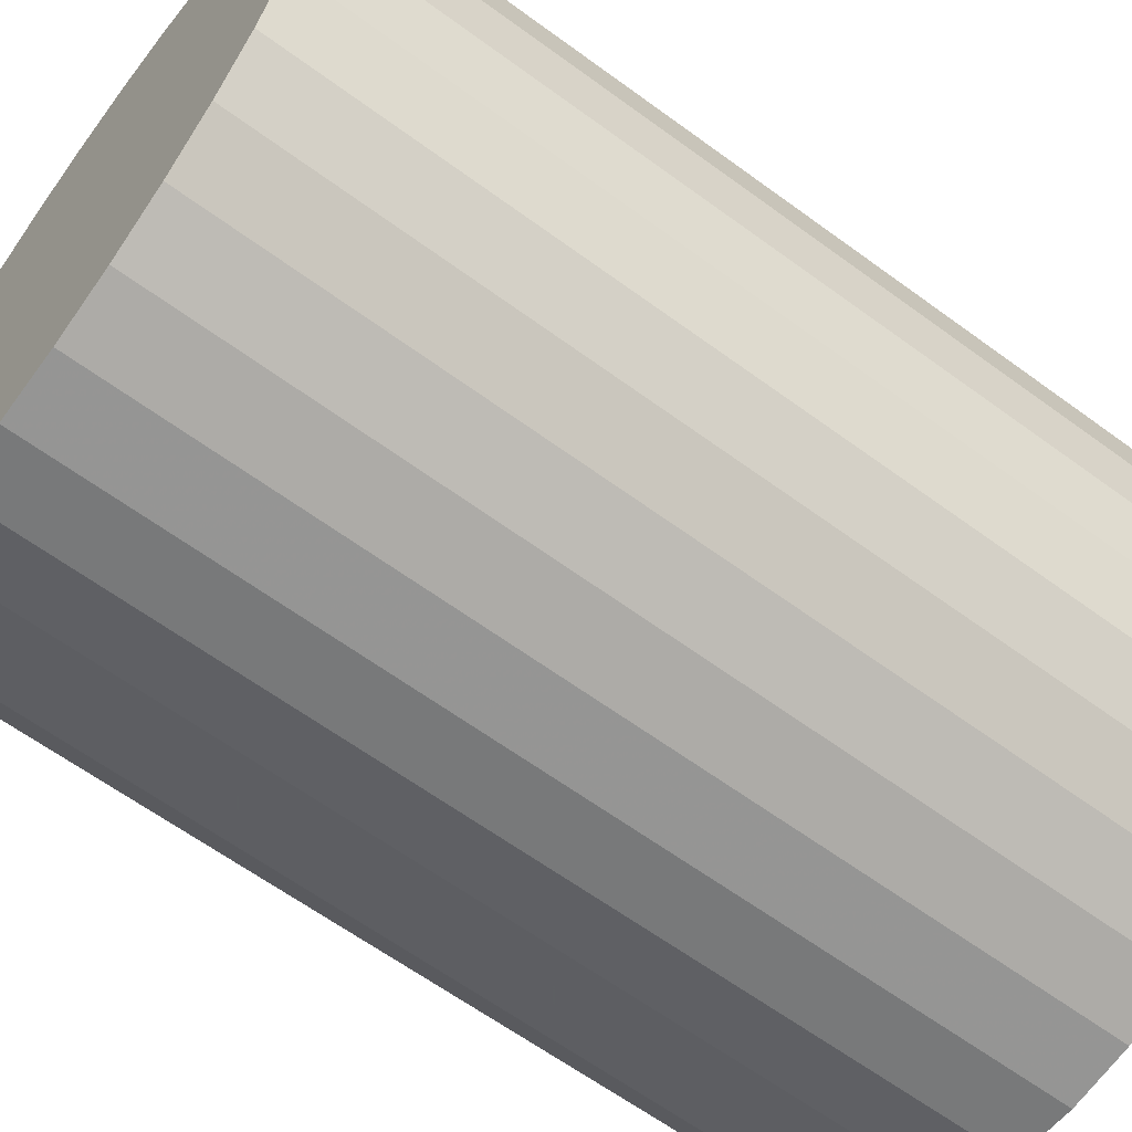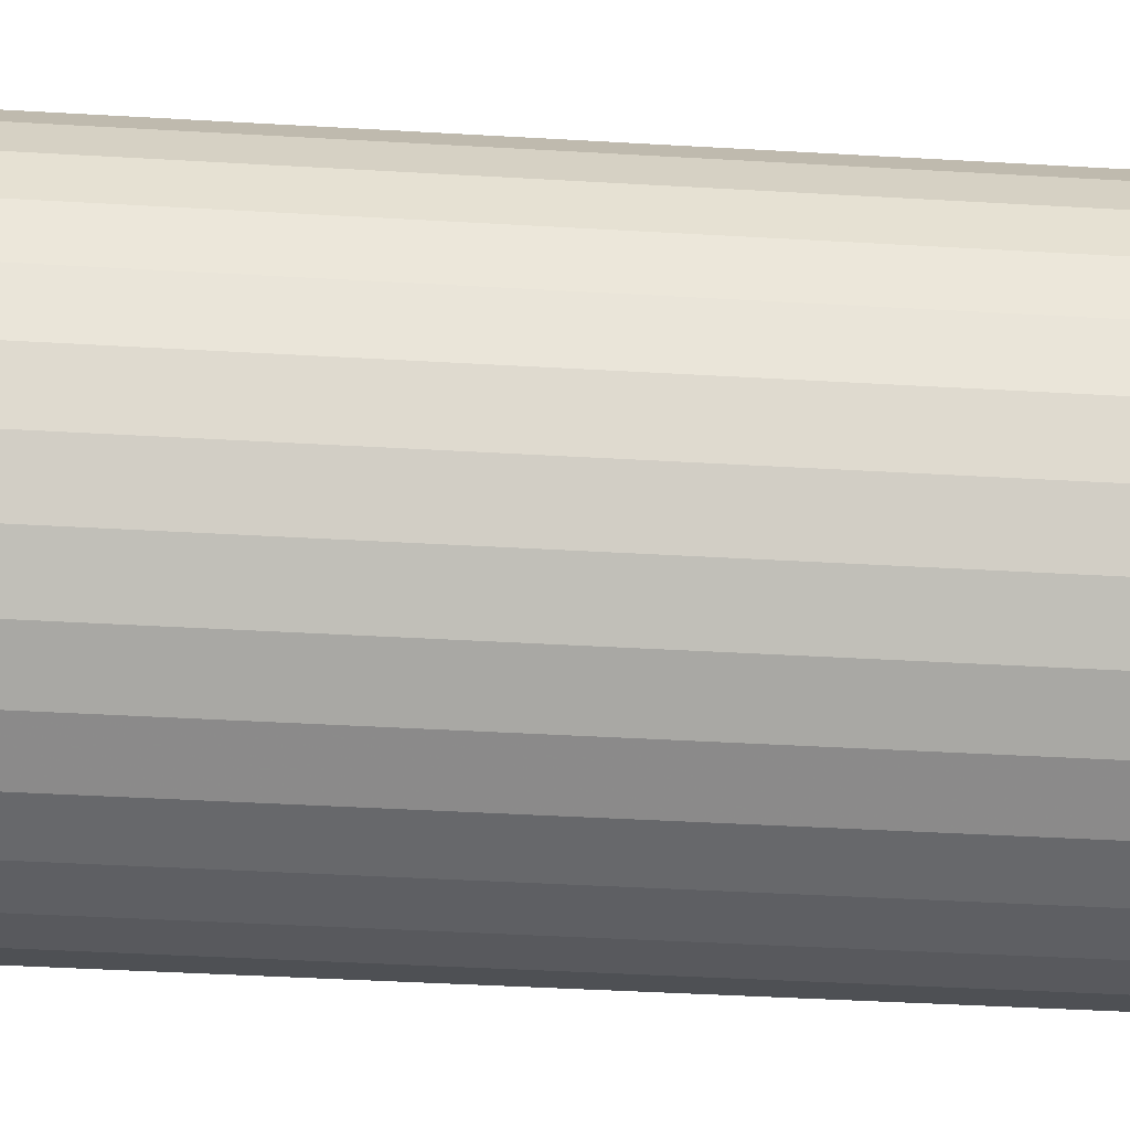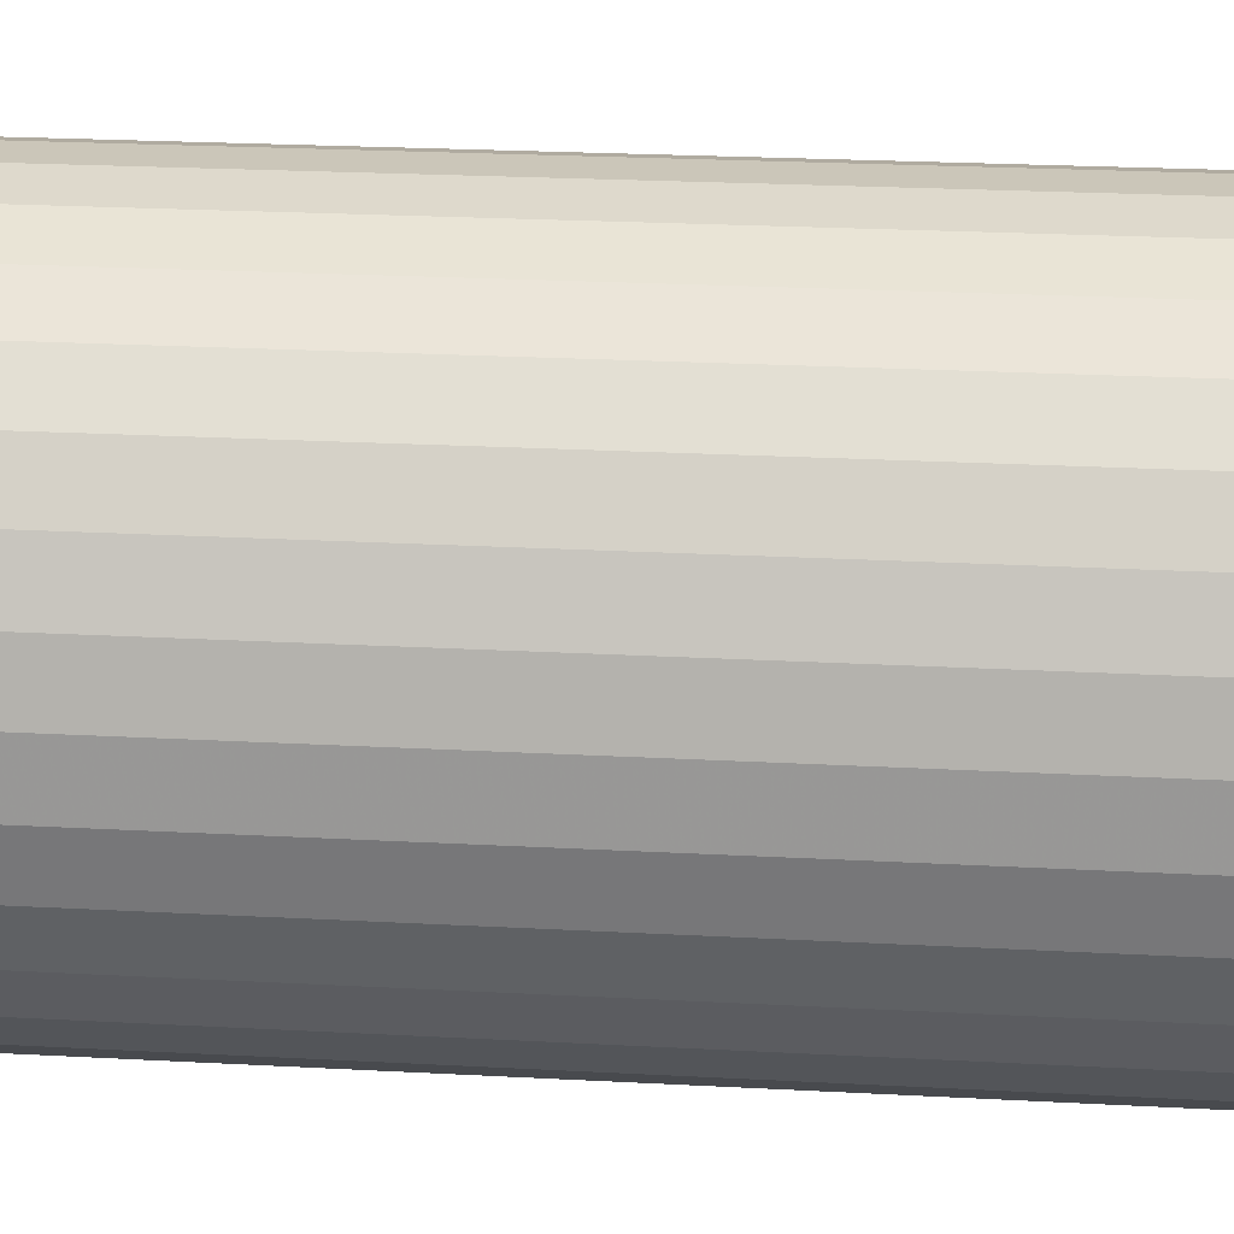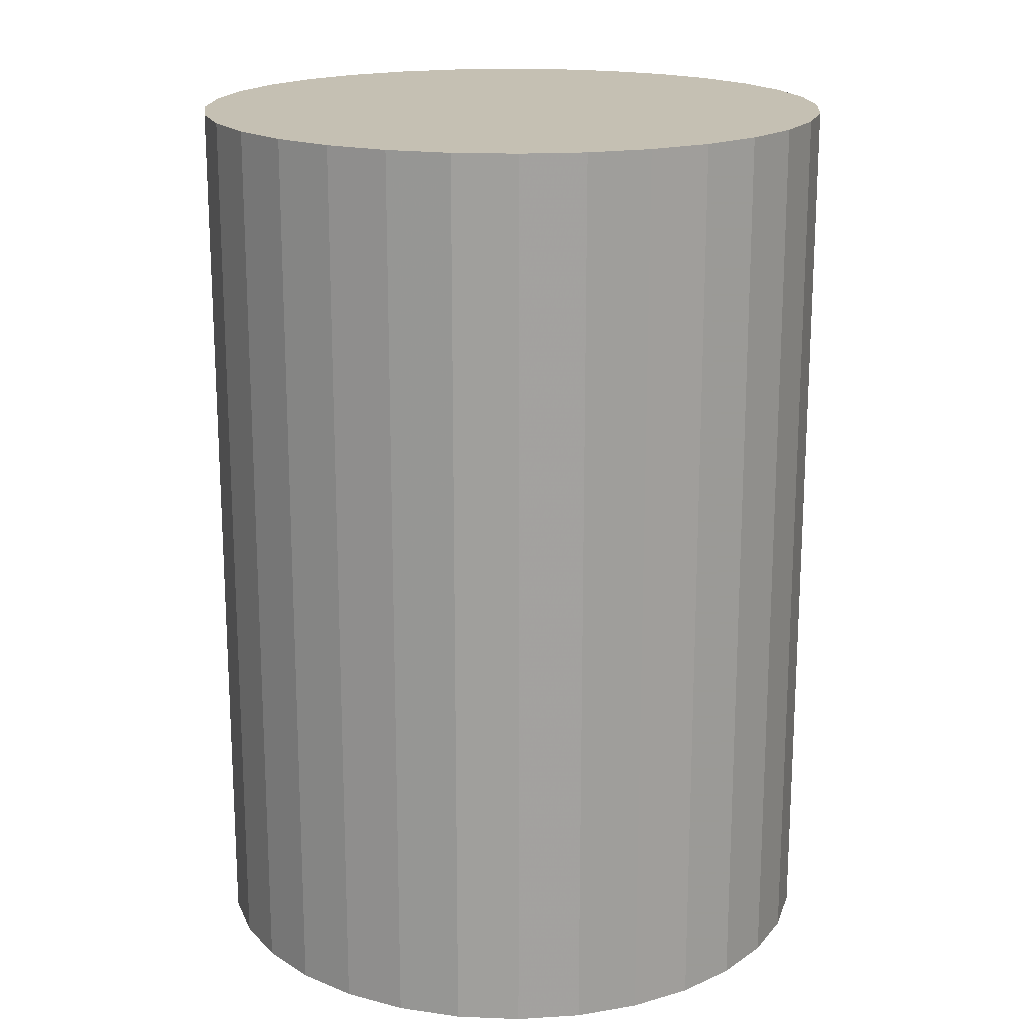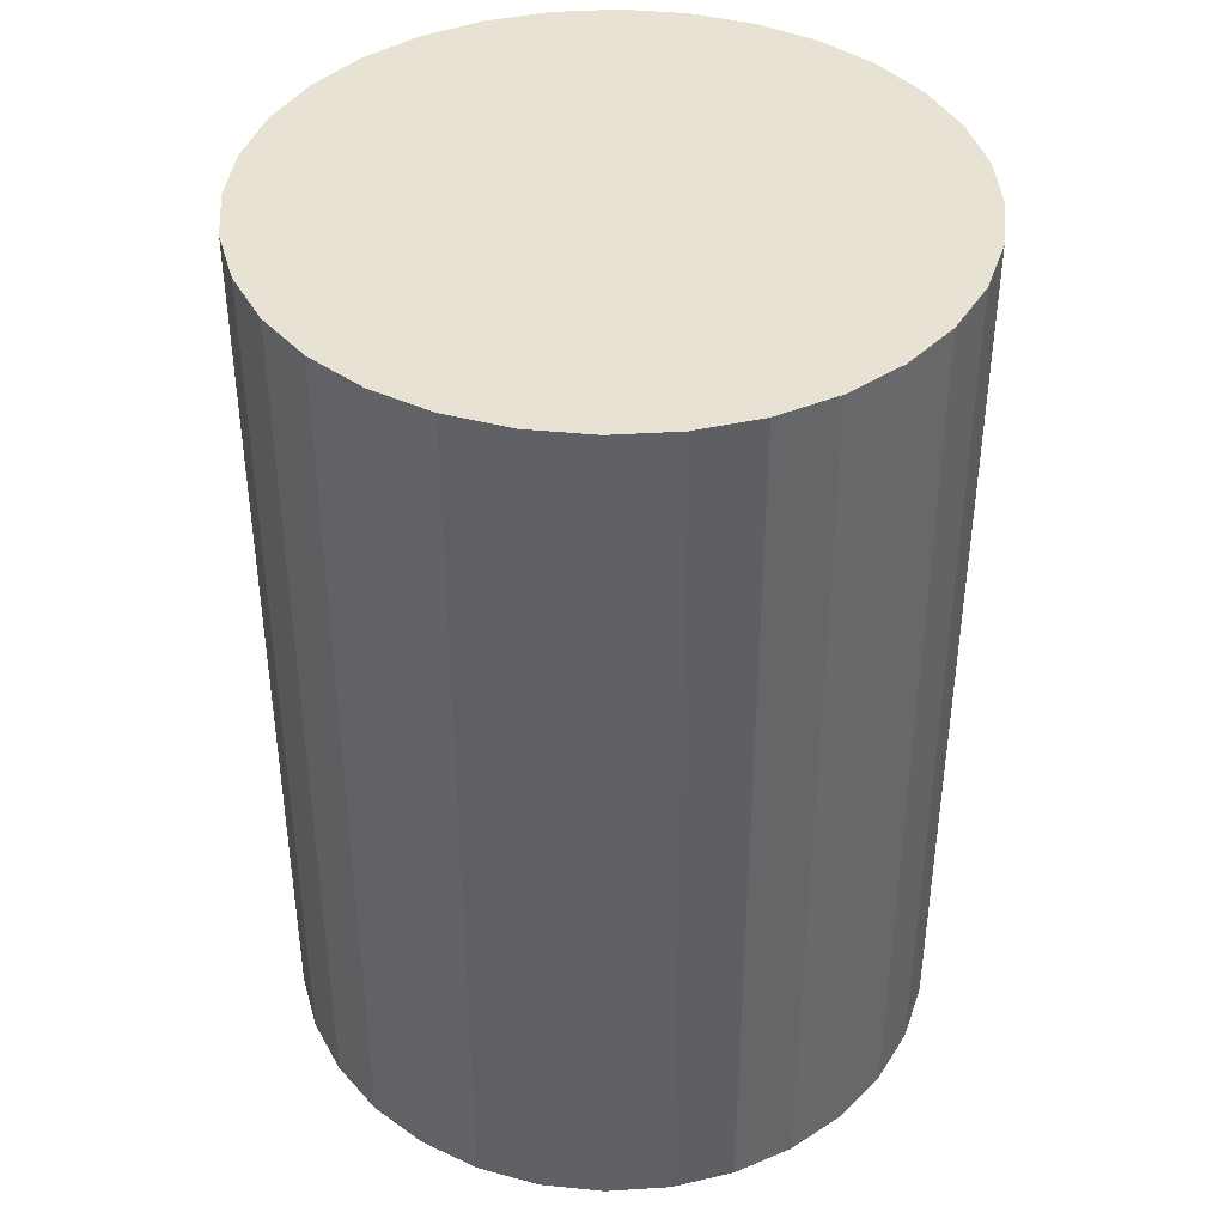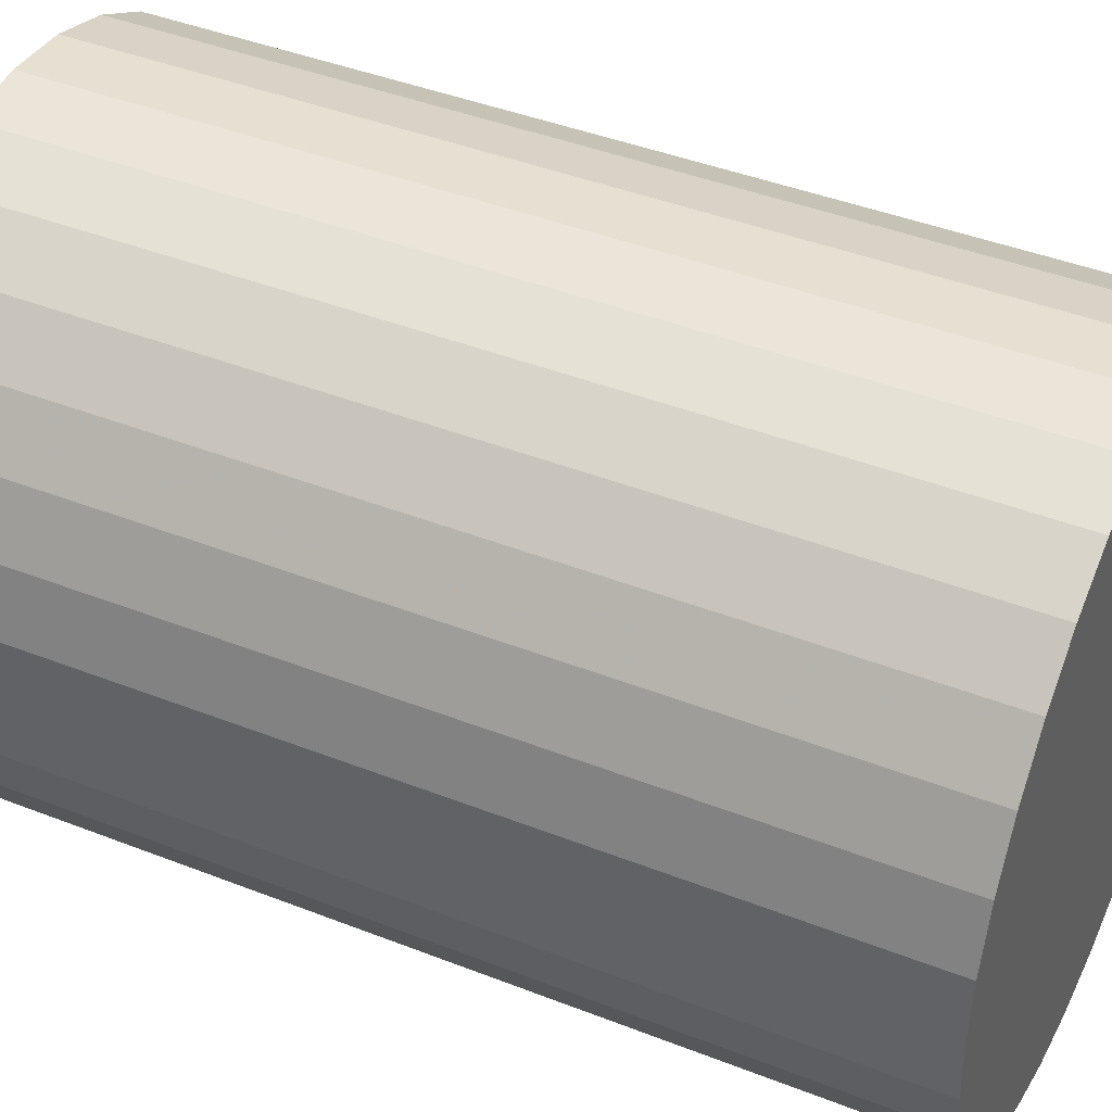
<metadata>
{"format":"obj","ext":"obj","renderer":"f3d","projection":"perspective","resolution":1024,"background":"white","views":[{"elev":-62.6,"azim":53.3,"up":"+Y"},{"elev":-46.7,"azim":-93.7,"up":"+Y"},{"elev":26.5,"azim":94.7,"up":"+Y"},{"elev":18.1,"azim":43.8,"up":"+Z"},{"elev":40.9,"azim":-88.7,"up":"+Z"},{"elev":42.8,"azim":-65.0,"up":"+Y"}]}
</metadata>
<code>
v 0 0 -0.0448
v 0.03205 0 -0.0448
v 0.03205 0 0.0448
v 0 0 0.0448
v 0.03144 0.006254 -0.0448
v 0.03144 0.006254 0.0448
v 0.02961 0.01227 -0.0448
v 0.02961 0.01227 0.0448
v 0.02665 0.01781 -0.0448
v 0.02665 0.01781 0.0448
v 0.02267 0.02267 -0.0448
v 0.02267 0.02267 0.0448
v 0.01781 0.02665 -0.0448
v 0.01781 0.02665 0.0448
v 0.01227 0.02961 -0.0448
v 0.01227 0.02961 0.0448
v 0.006254 0.03144 -0.0448
v 0.006254 0.03144 0.0448
v 0 0.03205 -0.0448
v 0 0.03205 0.0448
v -0.006254 0.03144 -0.0448
v -0.006254 0.03144 0.0448
v -0.01227 0.02961 -0.0448
v -0.01227 0.02961 0.0448
v -0.01781 0.02665 -0.0448
v -0.01781 0.02665 0.0448
v -0.02267 0.02267 -0.0448
v -0.02267 0.02267 0.0448
v -0.02665 0.01781 -0.0448
v -0.02665 0.01781 0.0448
v -0.02961 0.01227 -0.0448
v -0.02961 0.01227 0.0448
v -0.03144 0.006254 -0.0448
v -0.03144 0.006254 0.0448
v -0.03205 0 -0.0448
v -0.03205 0 0.0448
v -0.03144 -0.006254 -0.0448
v -0.03144 -0.006254 0.0448
v -0.02961 -0.01227 -0.0448
v -0.02961 -0.01227 0.0448
v -0.02665 -0.01781 -0.0448
v -0.02665 -0.01781 0.0448
v -0.02267 -0.02267 -0.0448
v -0.02267 -0.02267 0.0448
v -0.01781 -0.02665 -0.0448
v -0.01781 -0.02665 0.0448
v -0.01227 -0.02961 -0.0448
v -0.01227 -0.02961 0.0448
v -0.006254 -0.03144 -0.0448
v -0.006254 -0.03144 0.0448
v -0 -0.03205 -0.0448
v -0 -0.03205 0.0448
v 0.006254 -0.03144 -0.0448
v 0.006254 -0.03144 0.0448
v 0.01227 -0.02961 -0.0448
v 0.01227 -0.02961 0.0448
v 0.01781 -0.02665 -0.0448
v 0.01781 -0.02665 0.0448
v 0.02267 -0.02267 -0.0448
v 0.02267 -0.02267 0.0448
v 0.02665 -0.01781 -0.0448
v 0.02665 -0.01781 0.0448
v 0.02961 -0.01227 -0.0448
v 0.02961 -0.01227 0.0448
v 0.03144 -0.006254 -0.0448
v 0.03144 -0.006254 0.0448
f 2 1 5
f 2 5 3
f 3 5 6
f 3 6 4
f 5 1 7
f 5 7 6
f 6 7 8
f 6 8 4
f 7 1 9
f 7 9 8
f 8 9 10
f 8 10 4
f 9 1 11
f 9 11 10
f 10 11 12
f 10 12 4
f 11 1 13
f 11 13 12
f 12 13 14
f 12 14 4
f 13 1 15
f 13 15 14
f 14 15 16
f 14 16 4
f 15 1 17
f 15 17 16
f 16 17 18
f 16 18 4
f 17 1 19
f 17 19 18
f 18 19 20
f 18 20 4
f 19 1 21
f 19 21 20
f 20 21 22
f 20 22 4
f 21 1 23
f 21 23 22
f 22 23 24
f 22 24 4
f 23 1 25
f 23 25 24
f 24 25 26
f 24 26 4
f 25 1 27
f 25 27 26
f 26 27 28
f 26 28 4
f 27 1 29
f 27 29 28
f 28 29 30
f 28 30 4
f 29 1 31
f 29 31 30
f 30 31 32
f 30 32 4
f 31 1 33
f 31 33 32
f 32 33 34
f 32 34 4
f 33 1 35
f 33 35 34
f 34 35 36
f 34 36 4
f 35 1 37
f 35 37 36
f 36 37 38
f 36 38 4
f 37 1 39
f 37 39 38
f 38 39 40
f 38 40 4
f 39 1 41
f 39 41 40
f 40 41 42
f 40 42 4
f 41 1 43
f 41 43 42
f 42 43 44
f 42 44 4
f 43 1 45
f 43 45 44
f 44 45 46
f 44 46 4
f 45 1 47
f 45 47 46
f 46 47 48
f 46 48 4
f 47 1 49
f 47 49 48
f 48 49 50
f 48 50 4
f 49 1 51
f 49 51 50
f 50 51 52
f 50 52 4
f 51 1 53
f 51 53 52
f 52 53 54
f 52 54 4
f 53 1 55
f 53 55 54
f 54 55 56
f 54 56 4
f 55 1 57
f 55 57 56
f 56 57 58
f 56 58 4
f 57 1 59
f 57 59 58
f 58 59 60
f 58 60 4
f 59 1 61
f 59 61 60
f 60 61 62
f 60 62 4
f 61 1 63
f 61 63 62
f 62 63 64
f 62 64 4
f 63 1 65
f 63 65 64
f 64 65 66
f 64 66 4
f 65 1 2
f 65 2 66
f 66 2 3
f 66 3 4

</code>
